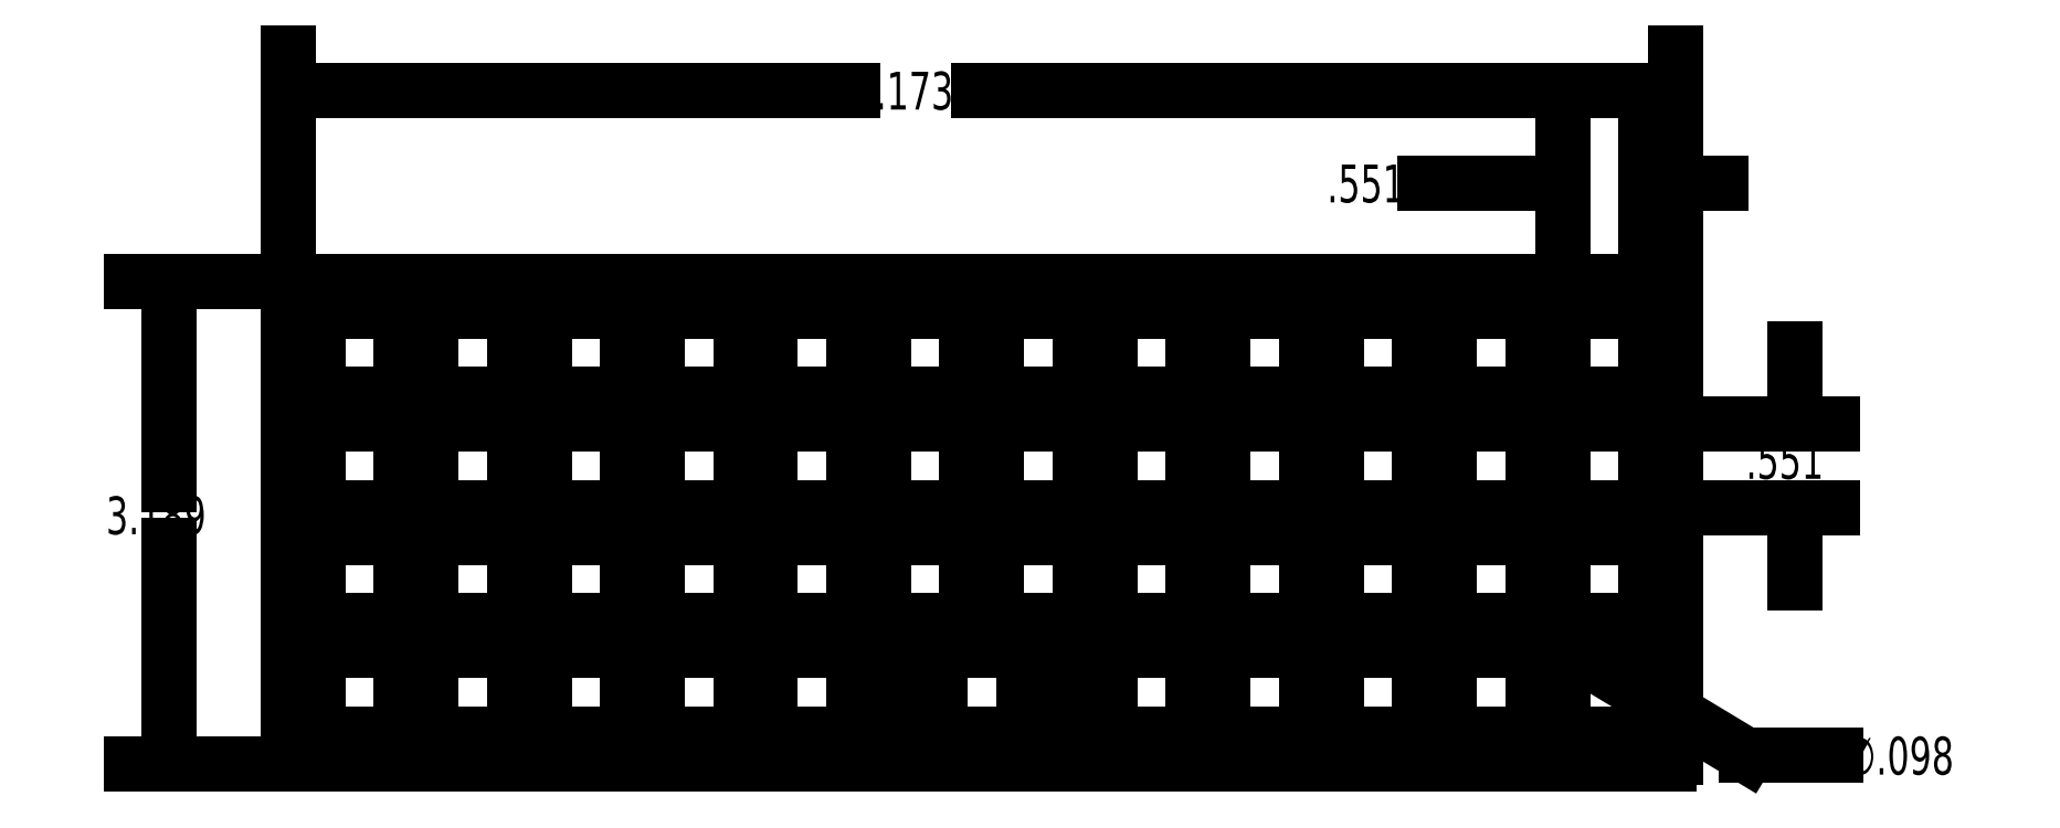
<metadata>
{"format":"dxf","ext":"dxf","renderer":"ezdxf+matplotlib","layout":"modelspace","background":"white","min_lineweight":24,"dpi":150}
</metadata>
<code>
0
SECTION
2
ENTITIES
0
CIRCLE
8
0
10
1.974
20
3.511
30
0
40
0.0245
0
CIRCLE
8
0
10
1.974
20
4.259
30
0
40
0.0245
0
CIRCLE
8
0
10
3.844
20
3.885
30
0
40
0.0245
0
CIRCLE
8
0
10
5.714
20
4.259
30
0
40
0.0245
0
CIRCLE
8
0
10
5.714
20
3.511
30
0
40
0.0245
0
LINE
8
0
10
3.707
20
3.462
30
0
11
3.707
21
3.37
31
0
0
LINE
8
0
10
3.674
20
3.437
30
0
11
3.642
21
3.437
31
0
0
LINE
8
0
10
3.642
20
3.437
30
0
11
3.642
21
3.447
31
0
0
LINE
8
0
10
3.642
20
3.447
30
0
11
3.577
21
3.447
31
0
0
LINE
8
0
10
3.577
20
3.447
30
0
11
3.577
21
3.437
31
0
0
LINE
8
0
10
3.577
20
3.437
30
0
11
3.544
21
3.437
31
0
0
LINE
8
0
10
3.544
20
3.437
30
0
11
3.544
21
3.37
31
0
0
LINE
8
0
10
3.544
20
3.37
30
0
11
3.526
21
3.37
31
0
0
LINE
8
0
10
3.526
20
3.37
30
0
11
3.526
21
3.315
31
0
0
LINE
8
0
10
3.526
20
3.315
30
0
11
3.544
21
3.315
31
0
0
LINE
8
0
10
3.544
20
3.315
30
0
11
3.544
21
3.195
31
0
0
LINE
8
0
10
3.544
20
3.195
30
0
11
3.577
21
3.195
31
0
0
LINE
8
0
10
3.577
20
3.195
30
0
11
3.577
21
3.172
31
0
0
LINE
8
0
10
3.577
20
3.172
30
0
11
3.642
21
3.172
31
0
0
LINE
8
0
10
3.642
20
3.172
30
0
11
3.642
21
3.195
31
0
0
LINE
8
0
10
3.642
20
3.195
30
0
11
3.675
21
3.195
31
0
0
LINE
8
0
10
3.675
20
3.195
30
0
11
3.675
21
3.21
31
0
0
LINE
8
0
10
3.675
20
3.21
30
0
11
3.707
21
3.21
31
0
0
LINE
8
0
10
3.707
20
3.21
30
0
11
3.707
21
3.187
31
0
0
LINE
8
0
10
3.707
20
3.187
30
0
11
3.982
21
3.187
31
0
0
LINE
8
0
10
3.982
20
3.187
30
0
11
3.982
21
3.21
31
0
0
LINE
8
0
10
3.982
20
3.21
30
0
11
4.014
21
3.21
31
0
0
LINE
8
0
10
4.014
20
3.21
30
0
11
4.014
21
3.195
31
0
0
LINE
8
0
10
4.014
20
3.195
30
0
11
4.047
21
3.195
31
0
0
LINE
8
0
10
4.047
20
3.195
30
0
11
4.047
21
3.172
31
0
0
LINE
8
0
10
4.047
20
3.172
30
0
11
4.112
21
3.172
31
0
0
LINE
8
0
10
4.112
20
3.172
30
0
11
4.112
21
3.195
31
0
0
LINE
8
0
10
4.112
20
3.195
30
0
11
4.145
21
3.195
31
0
0
LINE
8
0
10
4.145
20
3.195
30
0
11
4.145
21
3.315
31
0
0
LINE
8
0
10
4.145
20
3.315
30
0
11
4.162
21
3.315
31
0
0
LINE
8
0
10
4.162
20
3.315
30
0
11
4.162
21
3.37
31
0
0
LINE
8
0
10
4.162
20
3.37
30
0
11
4.145
21
3.37
31
0
0
LINE
8
0
10
4.145
20
3.37
30
0
11
4.145
21
3.437
31
0
0
LINE
8
0
10
4.145
20
3.437
30
0
11
4.112
21
3.437
31
0
0
LINE
8
0
10
4.112
20
3.437
30
0
11
4.112
21
3.447
31
0
0
LINE
8
0
10
4.112
20
3.447
30
0
11
4.047
21
3.447
31
0
0
LINE
8
0
10
4.047
20
3.447
30
0
11
4.047
21
3.437
31
0
0
LINE
8
0
10
4.047
20
3.437
30
0
11
4.014
21
3.437
31
0
0
LINE
8
0
10
3.982
20
3.37
30
0
11
3.982
21
3.462
31
0
0
LINE
8
0
10
3.982
20
3.462
30
0
11
3.707
21
3.462
31
0
0
LINE
8
0
10
6.039
20
4.21
30
0
11
5.764
21
4.21
31
0
0
LINE
8
0
10
5.764
20
4.21
30
0
11
5.764
21
3.935
31
0
0
LINE
8
0
10
5.764
20
3.935
30
0
11
6.039
21
3.935
31
0
0
LINE
8
0
10
6.039
20
3.935
30
0
11
6.039
21
4.21
31
0
0
LINE
8
0
10
6.039
20
3.462
30
0
11
5.764
21
3.462
31
0
0
LINE
8
0
10
5.764
20
3.462
30
0
11
5.764
21
3.187
31
0
0
LINE
8
0
10
5.764
20
3.187
30
0
11
6.039
21
3.187
31
0
0
LINE
8
0
10
6.039
20
3.187
30
0
11
6.039
21
3.462
31
0
0
LINE
8
0
10
5.665
20
4.21
30
0
11
5.39
21
4.21
31
0
0
LINE
8
0
10
5.39
20
4.21
30
0
11
5.39
21
3.935
31
0
0
LINE
8
0
10
5.39
20
3.935
30
0
11
5.665
21
3.935
31
0
0
LINE
8
0
10
5.665
20
3.935
30
0
11
5.665
21
4.21
31
0
0
LINE
8
0
10
5.665
20
3.462
30
0
11
5.39
21
3.462
31
0
0
LINE
8
0
10
5.39
20
3.462
30
0
11
5.39
21
3.187
31
0
0
LINE
8
0
10
5.39
20
3.187
30
0
11
5.665
21
3.187
31
0
0
LINE
8
0
10
5.665
20
3.187
30
0
11
5.665
21
3.462
31
0
0
LINE
8
0
10
5.291
20
4.21
30
0
11
5.016
21
4.21
31
0
0
LINE
8
0
10
5.016
20
4.21
30
0
11
5.016
21
3.935
31
0
0
LINE
8
0
10
5.016
20
3.935
30
0
11
5.291
21
3.935
31
0
0
LINE
8
0
10
5.291
20
3.935
30
0
11
5.291
21
4.21
31
0
0
LINE
8
0
10
5.291
20
3.462
30
0
11
5.016
21
3.462
31
0
0
LINE
8
0
10
5.016
20
3.462
30
0
11
5.016
21
3.187
31
0
0
LINE
8
0
10
5.016
20
3.187
30
0
11
5.291
21
3.187
31
0
0
LINE
8
0
10
5.291
20
3.187
30
0
11
5.291
21
3.462
31
0
0
LINE
8
0
10
4.917
20
4.21
30
0
11
4.642
21
4.21
31
0
0
LINE
8
0
10
4.642
20
4.21
30
0
11
4.642
21
3.935
31
0
0
LINE
8
0
10
4.642
20
3.935
30
0
11
4.917
21
3.935
31
0
0
LINE
8
0
10
4.917
20
3.935
30
0
11
4.917
21
4.21
31
0
0
LINE
8
0
10
4.917
20
3.462
30
0
11
4.642
21
3.462
31
0
0
LINE
8
0
10
4.642
20
3.462
30
0
11
4.642
21
3.187
31
0
0
LINE
8
0
10
4.642
20
3.187
30
0
11
4.917
21
3.187
31
0
0
LINE
8
0
10
4.917
20
3.187
30
0
11
4.917
21
3.462
31
0
0
LINE
8
0
10
4.543
20
4.21
30
0
11
4.268
21
4.21
31
0
0
LINE
8
0
10
4.268
20
4.21
30
0
11
4.268
21
3.935
31
0
0
LINE
8
0
10
4.268
20
3.935
30
0
11
4.543
21
3.935
31
0
0
LINE
8
0
10
4.543
20
3.935
30
0
11
4.543
21
4.21
31
0
0
LINE
8
0
10
4.543
20
3.462
30
0
11
4.268
21
3.462
31
0
0
LINE
8
0
10
4.268
20
3.462
30
0
11
4.268
21
3.187
31
0
0
LINE
8
0
10
4.268
20
3.187
30
0
11
4.543
21
3.187
31
0
0
LINE
8
0
10
4.543
20
3.187
30
0
11
4.543
21
3.462
31
0
0
LINE
8
0
10
4.169
20
4.21
30
0
11
3.894
21
4.21
31
0
0
LINE
8
0
10
3.894
20
4.21
30
0
11
3.894
21
3.935
31
0
0
LINE
8
0
10
3.894
20
3.935
30
0
11
4.169
21
3.935
31
0
0
LINE
8
0
10
4.169
20
3.935
30
0
11
4.169
21
4.21
31
0
0
LINE
8
0
10
3.519
20
3.561
30
0
11
3.795
21
3.561
31
0
0
LINE
8
0
10
3.795
20
3.561
30
0
11
3.795
21
3.836
31
0
0
LINE
8
0
10
3.795
20
3.836
30
0
11
3.519
21
3.836
31
0
0
LINE
8
0
10
3.519
20
3.836
30
0
11
3.519
21
3.561
31
0
0
LINE
8
0
10
3.421
20
4.21
30
0
11
3.145
21
4.21
31
0
0
LINE
8
0
10
3.145
20
4.21
30
0
11
3.145
21
3.935
31
0
0
LINE
8
0
10
3.145
20
3.935
30
0
11
3.421
21
3.935
31
0
0
LINE
8
0
10
3.421
20
3.935
30
0
11
3.421
21
4.21
31
0
0
LINE
8
0
10
3.421
20
3.462
30
0
11
3.145
21
3.462
31
0
0
LINE
8
0
10
3.145
20
3.462
30
0
11
3.145
21
3.187
31
0
0
LINE
8
0
10
3.145
20
3.187
30
0
11
3.421
21
3.187
31
0
0
LINE
8
0
10
3.421
20
3.187
30
0
11
3.421
21
3.462
31
0
0
LINE
8
0
10
3.047
20
4.21
30
0
11
2.771
21
4.21
31
0
0
LINE
8
0
10
2.771
20
4.21
30
0
11
2.771
21
3.935
31
0
0
LINE
8
0
10
2.771
20
3.935
30
0
11
3.047
21
3.935
31
0
0
LINE
8
0
10
3.047
20
3.935
30
0
11
3.047
21
4.21
31
0
0
LINE
8
0
10
3.047
20
3.462
30
0
11
2.771
21
3.462
31
0
0
LINE
8
0
10
2.771
20
3.462
30
0
11
2.771
21
3.187
31
0
0
LINE
8
0
10
2.771
20
3.187
30
0
11
3.047
21
3.187
31
0
0
LINE
8
0
10
3.047
20
3.187
30
0
11
3.047
21
3.462
31
0
0
LINE
8
0
10
2.673
20
4.21
30
0
11
2.397
21
4.21
31
0
0
LINE
8
0
10
2.397
20
4.21
30
0
11
2.397
21
3.935
31
0
0
LINE
8
0
10
2.397
20
3.935
30
0
11
2.673
21
3.935
31
0
0
LINE
8
0
10
2.673
20
3.935
30
0
11
2.673
21
4.21
31
0
0
LINE
8
0
10
2.673
20
3.462
30
0
11
2.397
21
3.462
31
0
0
LINE
8
0
10
2.397
20
3.462
30
0
11
2.397
21
3.187
31
0
0
LINE
8
0
10
2.397
20
3.187
30
0
11
2.673
21
3.187
31
0
0
LINE
8
0
10
2.673
20
3.187
30
0
11
2.673
21
3.462
31
0
0
LINE
8
0
10
2.299
20
4.21
30
0
11
2.023
21
4.21
31
0
0
LINE
8
0
10
2.023
20
4.21
30
0
11
2.023
21
3.935
31
0
0
LINE
8
0
10
2.023
20
3.935
30
0
11
2.299
21
3.935
31
0
0
LINE
8
0
10
2.299
20
3.935
30
0
11
2.299
21
4.21
31
0
0
LINE
8
0
10
2.299
20
3.462
30
0
11
2.023
21
3.462
31
0
0
LINE
8
0
10
2.023
20
3.462
30
0
11
2.023
21
3.187
31
0
0
LINE
8
0
10
2.023
20
3.187
30
0
11
2.299
21
3.187
31
0
0
LINE
8
0
10
2.299
20
3.187
30
0
11
2.299
21
3.462
31
0
0
LINE
8
0
10
1.925
20
4.21
30
0
11
1.649
21
4.21
31
0
0
LINE
8
0
10
1.649
20
4.21
30
0
11
1.649
21
3.935
31
0
0
LINE
8
0
10
1.649
20
3.935
30
0
11
1.925
21
3.935
31
0
0
LINE
8
0
10
1.925
20
3.935
30
0
11
1.925
21
4.21
31
0
0
LINE
8
0
10
1.925
20
3.462
30
0
11
1.649
21
3.462
31
0
0
LINE
8
0
10
1.649
20
3.462
30
0
11
1.649
21
3.187
31
0
0
LINE
8
0
10
1.649
20
3.187
30
0
11
1.925
21
3.187
31
0
0
LINE
8
0
10
1.925
20
3.187
30
0
11
1.925
21
3.462
31
0
0
LINE
8
0
10
3.519
20
4.309
30
0
11
3.795
21
4.309
31
0
0
LINE
8
0
10
3.795
20
4.309
30
0
11
3.795
21
4.584
31
0
0
LINE
8
0
10
3.795
20
4.584
30
0
11
3.519
21
4.584
31
0
0
LINE
8
0
10
3.519
20
4.584
30
0
11
3.519
21
4.309
31
0
0
LINE
8
0
10
1.551
20
4.663
30
0
11
1.551
21
3.108
31
0
0
ARC
8
0
10
1.571
20
4.663
30
0
40
0.02
50
90
51
180
0
LINE
8
0
10
6.118
20
4.683
30
0
11
1.571
21
4.683
31
0
0
ARC
8
0
10
6.118
20
4.663
30
0
40
0.02
50
0
51
90
0
LINE
8
0
10
6.138
20
3.108
30
0
11
6.138
21
4.663
31
0
0
ARC
8
0
10
6.118
20
3.108
30
0
40
0.02
50
270
51
0
0
LINE
8
0
10
1.571
20
3.088
30
0
11
6.118
21
3.088
31
0
0
ARC
8
0
10
1.571
20
3.108
30
0
40
0.02
50
180
51
270
0
LINE
8
0
10
3.519
20
3.935
30
0
11
3.795
21
3.935
31
0
0
LINE
8
0
10
3.795
20
3.935
30
0
11
3.795
21
4.21
31
0
0
LINE
8
0
10
3.795
20
4.21
30
0
11
3.519
21
4.21
31
0
0
LINE
8
0
10
3.519
20
4.21
30
0
11
3.519
21
3.935
31
0
0
LINE
8
0
10
1.925
20
3.836
30
0
11
1.649
21
3.836
31
0
0
LINE
8
0
10
1.649
20
3.836
30
0
11
1.649
21
3.561
31
0
0
LINE
8
0
10
1.649
20
3.561
30
0
11
1.925
21
3.561
31
0
0
LINE
8
0
10
1.925
20
3.561
30
0
11
1.925
21
3.836
31
0
0
LINE
8
0
10
1.925
20
4.584
30
0
11
1.649
21
4.584
31
0
0
LINE
8
0
10
1.649
20
4.584
30
0
11
1.649
21
4.309
31
0
0
LINE
8
0
10
1.649
20
4.309
30
0
11
1.925
21
4.309
31
0
0
LINE
8
0
10
1.925
20
4.309
30
0
11
1.925
21
4.584
31
0
0
LINE
8
0
10
2.299
20
3.836
30
0
11
2.023
21
3.836
31
0
0
LINE
8
0
10
2.023
20
3.836
30
0
11
2.023
21
3.561
31
0
0
LINE
8
0
10
2.023
20
3.561
30
0
11
2.299
21
3.561
31
0
0
LINE
8
0
10
2.299
20
3.561
30
0
11
2.299
21
3.836
31
0
0
LINE
8
0
10
2.299
20
4.584
30
0
11
2.023
21
4.584
31
0
0
LINE
8
0
10
2.023
20
4.584
30
0
11
2.023
21
4.309
31
0
0
LINE
8
0
10
2.023
20
4.309
30
0
11
2.299
21
4.309
31
0
0
LINE
8
0
10
2.299
20
4.309
30
0
11
2.299
21
4.584
31
0
0
LINE
8
0
10
2.673
20
3.836
30
0
11
2.397
21
3.836
31
0
0
LINE
8
0
10
2.397
20
3.836
30
0
11
2.397
21
3.561
31
0
0
LINE
8
0
10
2.397
20
3.561
30
0
11
2.673
21
3.561
31
0
0
LINE
8
0
10
2.673
20
3.561
30
0
11
2.673
21
3.836
31
0
0
LINE
8
0
10
2.673
20
4.584
30
0
11
2.397
21
4.584
31
0
0
LINE
8
0
10
2.397
20
4.584
30
0
11
2.397
21
4.309
31
0
0
LINE
8
0
10
2.397
20
4.309
30
0
11
2.673
21
4.309
31
0
0
LINE
8
0
10
2.673
20
4.309
30
0
11
2.673
21
4.584
31
0
0
LINE
8
0
10
3.047
20
3.836
30
0
11
2.771
21
3.836
31
0
0
LINE
8
0
10
2.771
20
3.836
30
0
11
2.771
21
3.561
31
0
0
LINE
8
0
10
2.771
20
3.561
30
0
11
3.047
21
3.561
31
0
0
LINE
8
0
10
3.047
20
3.561
30
0
11
3.047
21
3.836
31
0
0
LINE
8
0
10
3.047
20
4.584
30
0
11
2.771
21
4.584
31
0
0
LINE
8
0
10
2.771
20
4.584
30
0
11
2.771
21
4.309
31
0
0
LINE
8
0
10
2.771
20
4.309
30
0
11
3.047
21
4.309
31
0
0
LINE
8
0
10
3.047
20
4.309
30
0
11
3.047
21
4.584
31
0
0
LINE
8
0
10
3.421
20
3.836
30
0
11
3.145
21
3.836
31
0
0
LINE
8
0
10
3.145
20
3.836
30
0
11
3.145
21
3.561
31
0
0
LINE
8
0
10
3.145
20
3.561
30
0
11
3.421
21
3.561
31
0
0
LINE
8
0
10
3.421
20
3.561
30
0
11
3.421
21
3.836
31
0
0
LINE
8
0
10
3.421
20
4.584
30
0
11
3.145
21
4.584
31
0
0
LINE
8
0
10
3.145
20
4.584
30
0
11
3.145
21
4.309
31
0
0
LINE
8
0
10
3.145
20
4.309
30
0
11
3.421
21
4.309
31
0
0
LINE
8
0
10
3.421
20
4.309
30
0
11
3.421
21
4.584
31
0
0
LINE
8
0
10
4.169
20
3.836
30
0
11
3.894
21
3.836
31
0
0
LINE
8
0
10
3.894
20
3.836
30
0
11
3.894
21
3.561
31
0
0
LINE
8
0
10
3.894
20
3.561
30
0
11
4.169
21
3.561
31
0
0
LINE
8
0
10
4.169
20
3.561
30
0
11
4.169
21
3.836
31
0
0
LINE
8
0
10
4.169
20
4.584
30
0
11
3.894
21
4.584
31
0
0
LINE
8
0
10
3.894
20
4.584
30
0
11
3.894
21
4.309
31
0
0
LINE
8
0
10
3.894
20
4.309
30
0
11
4.169
21
4.309
31
0
0
LINE
8
0
10
4.169
20
4.309
30
0
11
4.169
21
4.584
31
0
0
LINE
8
0
10
4.543
20
3.836
30
0
11
4.268
21
3.836
31
0
0
LINE
8
0
10
4.268
20
3.836
30
0
11
4.268
21
3.561
31
0
0
LINE
8
0
10
4.268
20
3.561
30
0
11
4.543
21
3.561
31
0
0
LINE
8
0
10
4.543
20
3.561
30
0
11
4.543
21
3.836
31
0
0
LINE
8
0
10
4.543
20
4.584
30
0
11
4.268
21
4.584
31
0
0
LINE
8
0
10
4.268
20
4.584
30
0
11
4.268
21
4.309
31
0
0
LINE
8
0
10
4.268
20
4.309
30
0
11
4.543
21
4.309
31
0
0
LINE
8
0
10
4.543
20
4.309
30
0
11
4.543
21
4.584
31
0
0
LINE
8
0
10
4.917
20
3.836
30
0
11
4.642
21
3.836
31
0
0
LINE
8
0
10
4.642
20
3.836
30
0
11
4.642
21
3.561
31
0
0
LINE
8
0
10
4.642
20
3.561
30
0
11
4.917
21
3.561
31
0
0
LINE
8
0
10
4.917
20
3.561
30
0
11
4.917
21
3.836
31
0
0
LINE
8
0
10
4.917
20
4.584
30
0
11
4.642
21
4.584
31
0
0
LINE
8
0
10
4.642
20
4.584
30
0
11
4.642
21
4.309
31
0
0
LINE
8
0
10
4.642
20
4.309
30
0
11
4.917
21
4.309
31
0
0
LINE
8
0
10
4.917
20
4.309
30
0
11
4.917
21
4.584
31
0
0
LINE
8
0
10
5.291
20
3.836
30
0
11
5.016
21
3.836
31
0
0
LINE
8
0
10
5.016
20
3.836
30
0
11
5.016
21
3.561
31
0
0
LINE
8
0
10
5.016
20
3.561
30
0
11
5.291
21
3.561
31
0
0
LINE
8
0
10
5.291
20
3.561
30
0
11
5.291
21
3.836
31
0
0
LINE
8
0
10
5.291
20
4.584
30
0
11
5.016
21
4.584
31
0
0
LINE
8
0
10
5.016
20
4.584
30
0
11
5.016
21
4.309
31
0
0
LINE
8
0
10
5.016
20
4.309
30
0
11
5.291
21
4.309
31
0
0
LINE
8
0
10
5.291
20
4.309
30
0
11
5.291
21
4.584
31
0
0
LINE
8
0
10
5.665
20
3.836
30
0
11
5.39
21
3.836
31
0
0
LINE
8
0
10
5.39
20
3.836
30
0
11
5.39
21
3.561
31
0
0
LINE
8
0
10
5.39
20
3.561
30
0
11
5.665
21
3.561
31
0
0
LINE
8
0
10
5.665
20
3.561
30
0
11
5.665
21
3.836
31
0
0
LINE
8
0
10
5.665
20
4.584
30
0
11
5.39
21
4.584
31
0
0
LINE
8
0
10
5.39
20
4.584
30
0
11
5.39
21
4.309
31
0
0
LINE
8
0
10
5.39
20
4.309
30
0
11
5.665
21
4.309
31
0
0
LINE
8
0
10
5.665
20
4.309
30
0
11
5.665
21
4.584
31
0
0
LINE
8
0
10
6.039
20
3.836
30
0
11
5.764
21
3.836
31
0
0
LINE
8
0
10
5.764
20
3.836
30
0
11
5.764
21
3.561
31
0
0
LINE
8
0
10
5.764
20
3.561
30
0
11
6.039
21
3.561
31
0
0
LINE
8
0
10
6.039
20
3.561
30
0
11
6.039
21
3.836
31
0
0
LINE
8
0
10
6.039
20
4.584
30
0
11
5.764
21
4.584
31
0
0
LINE
8
0
10
5.764
20
4.584
30
0
11
5.764
21
4.309
31
0
0
LINE
8
0
10
5.764
20
4.309
30
0
11
6.039
21
4.309
31
0
0
LINE
8
0
10
6.039
20
4.309
30
0
11
6.039
21
4.584
31
0
0
DIMENSION
8
0
280
     0
2
_D
10
6.138
20
5.314
30
0
11
3.627
21
5.314
31
0
70
   160
1
<>
71
     2
42
-1
73
     0
74
     0
75
     0
3
SLDDIMSTYLE0
13
1.551
23
4.663
33
0
14
6.138
24
4.663
34
0
0
DIMENSION
8
0
280
     0
2
_D_1
10
1.157
20
3.088
30
0
11
1.157
21
3.91
31
0
70
   160
1
<>
71
     2
42
-1
73
     0
74
     0
75
     0
3
SLDDIMSTYLE0
13
1.571
23
4.683
33
0
14
1.571
24
3.088
34
0
50
90
0
DIMENSION
8
0
280
     0
2
_D_2
10
5.689
20
3.527
30
0
11
6.879
21
3.114
31
0
70
   163
1
∅0.098
42
0.1181
73
     0
74
     0
75
     0
3
SLDDIMSTYLE1
15
5.74
25
3.496
35
0
40
0
0
DIMENSION
8
0
280
     0
2
_D_3
10
6.531
20
3.935
30
0
11
6.531
21
4.093
31
0
70
   160
1
<>
71
     2
42
-1
73
     0
74
     0
75
     0
3
SLDDIMSTYLE2
13
6.039
23
4.21
33
0
14
6.039
24
3.935
34
0
50
90
0
DIMENSION
8
0
280
     0
2
_D_4
10
5.764
20
5.007
30
0
11
5.147
21
5.007
31
0
70
   160
1
<>
71
     2
42
-1
73
     0
74
     0
75
     0
3
SLDDIMSTYLE2
13
6.039
23
4.584
33
0
14
5.764
24
4.584
34
0
0
INSERT
8
0
2
SW_CENTERMARKSYMBOL_0
10
5.714
20
3.511
30
0
0
INSERT
8
0
2
SW_CENTERMARKSYMBOL_1
10
5.714
20
4.259
30
0
0
INSERT
8
0
2
SW_CENTERMARKSYMBOL_2
10
3.844
20
3.885
30
0
0
INSERT
8
0
2
SW_CENTERMARKSYMBOL_3
10
1.974
20
4.259
30
0
0
INSERT
8
0
2
SW_CENTERMARKSYMBOL_4
10
1.974
20
3.511
30
0
0
LINE
8
0
10
3.675
20
3.437
30
0
11
3.675
21
3.37
31
0
0
LINE
8
0
10
3.675
20
3.37
30
0
11
3.707
21
3.37
31
0
0
LINE
8
0
10
4.014
20
3.437
30
0
11
4.014
21
3.37
31
0
0
LINE
8
0
10
4.014
20
3.37
30
0
11
3.982
21
3.37
31
0
0
VIEWPORT
360
4FA
8
0
10
5.728
20
4.009
30
0
40
19.17
41
8.747
68
     1
69
     1
12
5.728
22
4.009
13
0
23
0
14
10
24
10
15
10
25
10
16
0
26
0
36
1
17
0
27
0
37
0
42
50
43
0
44
0
45
8.747
50
0
51
0
72
  2000
90
   819232
1

281
     0
71
     1
74
     0
110
0
120
0
130
0
111
1
121
0
131
0
112
0
122
1
132
0
79
     0
146
0
170
     0
61
     5
348
45A
292
     1
282
     1
141
0
142
0
63
   250
421
  3355443
0
VIEWPORT
360
4FF
8
0
10
5.537
20
4.009
30
0
40
8.86
41
6.414
68
     2
69
     2
12
5.536
22
4.2
13
0
23
0
14
0.5
24
0.5
15
0.5
25
0.5
16
0
26
0
36
1
17
0
27
0
37
0
42
50
43
0
44
0
45
8.05
50
0
51
0
72
  2000
90
   819296
1

281
     0
71
     1
74
     0
110
0
120
0
130
0
111
1
121
0
131
0
112
0
122
1
132
0
79
     0
146
0
170
     0
61
     5
348
45A
292
     1
282
     1
141
0
142
0
63
   250
421
  3355443
0
ENDSEC
0
EOF

</code>
